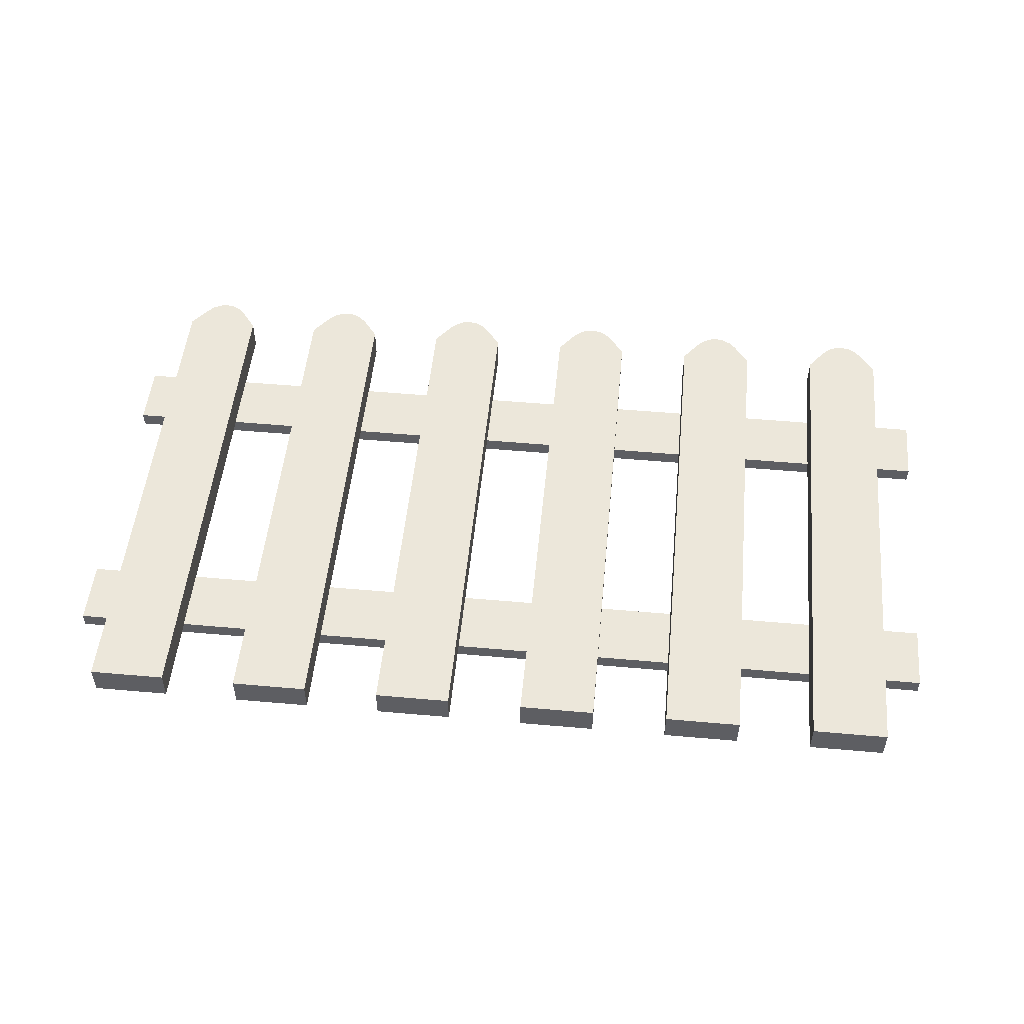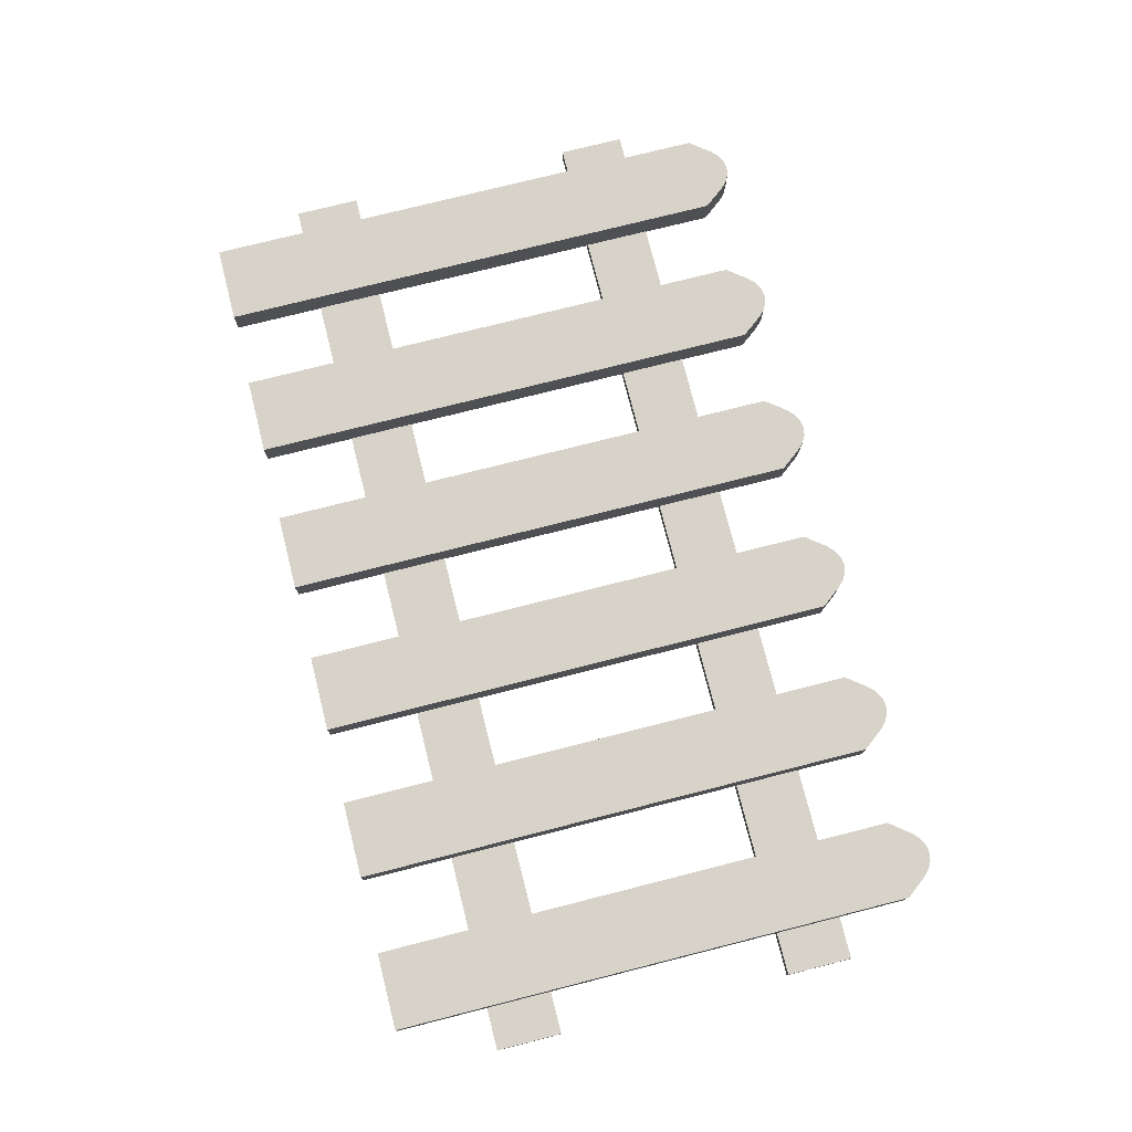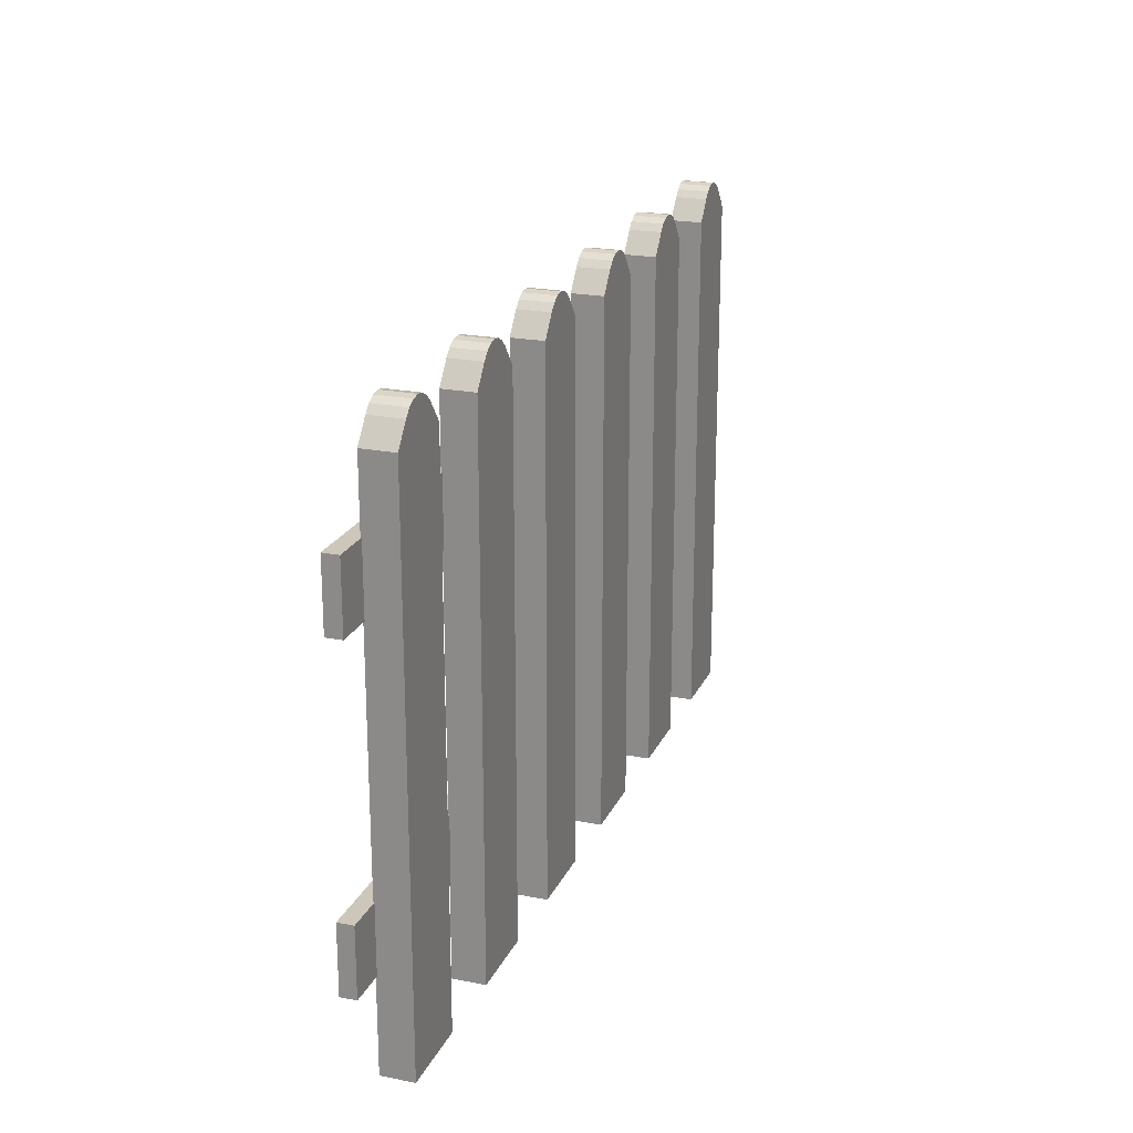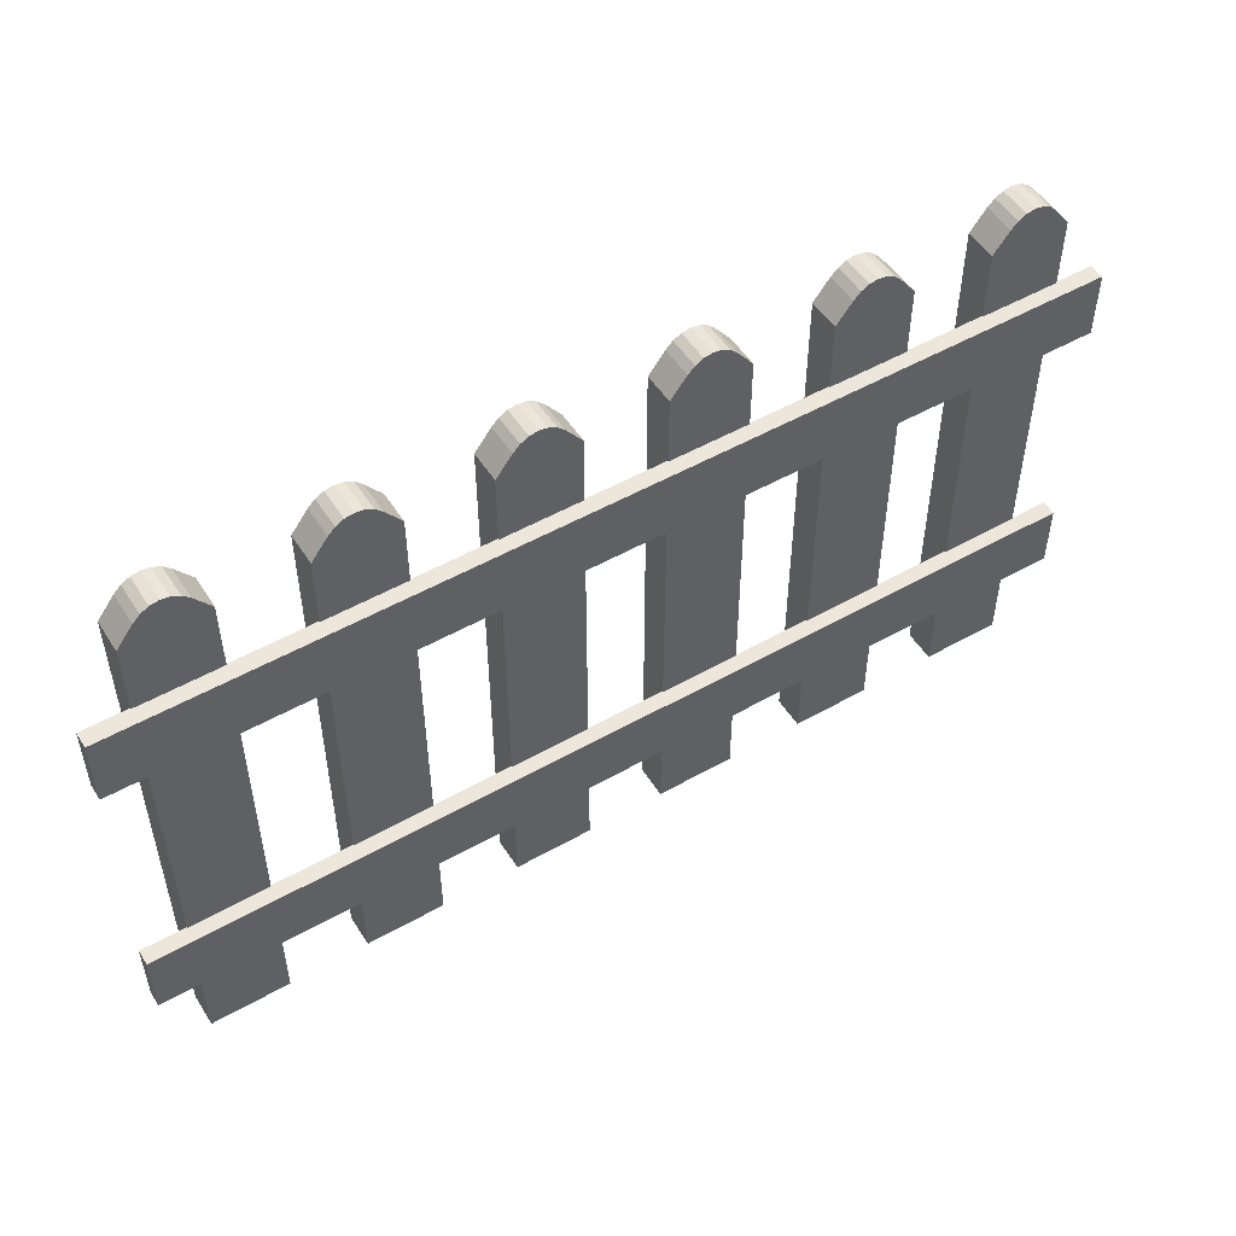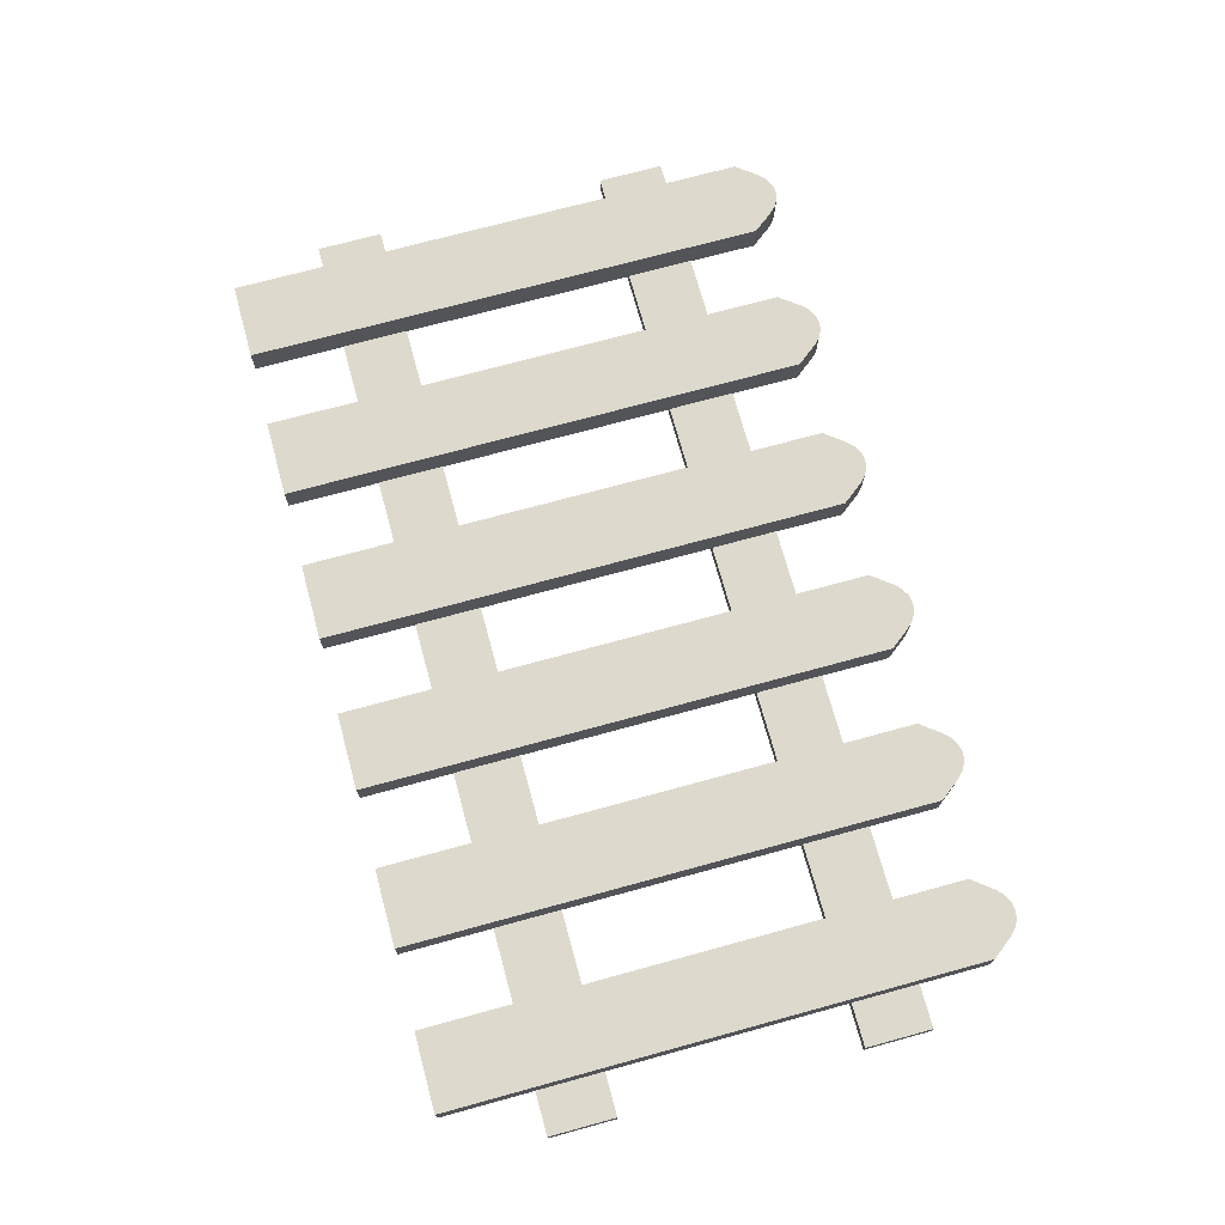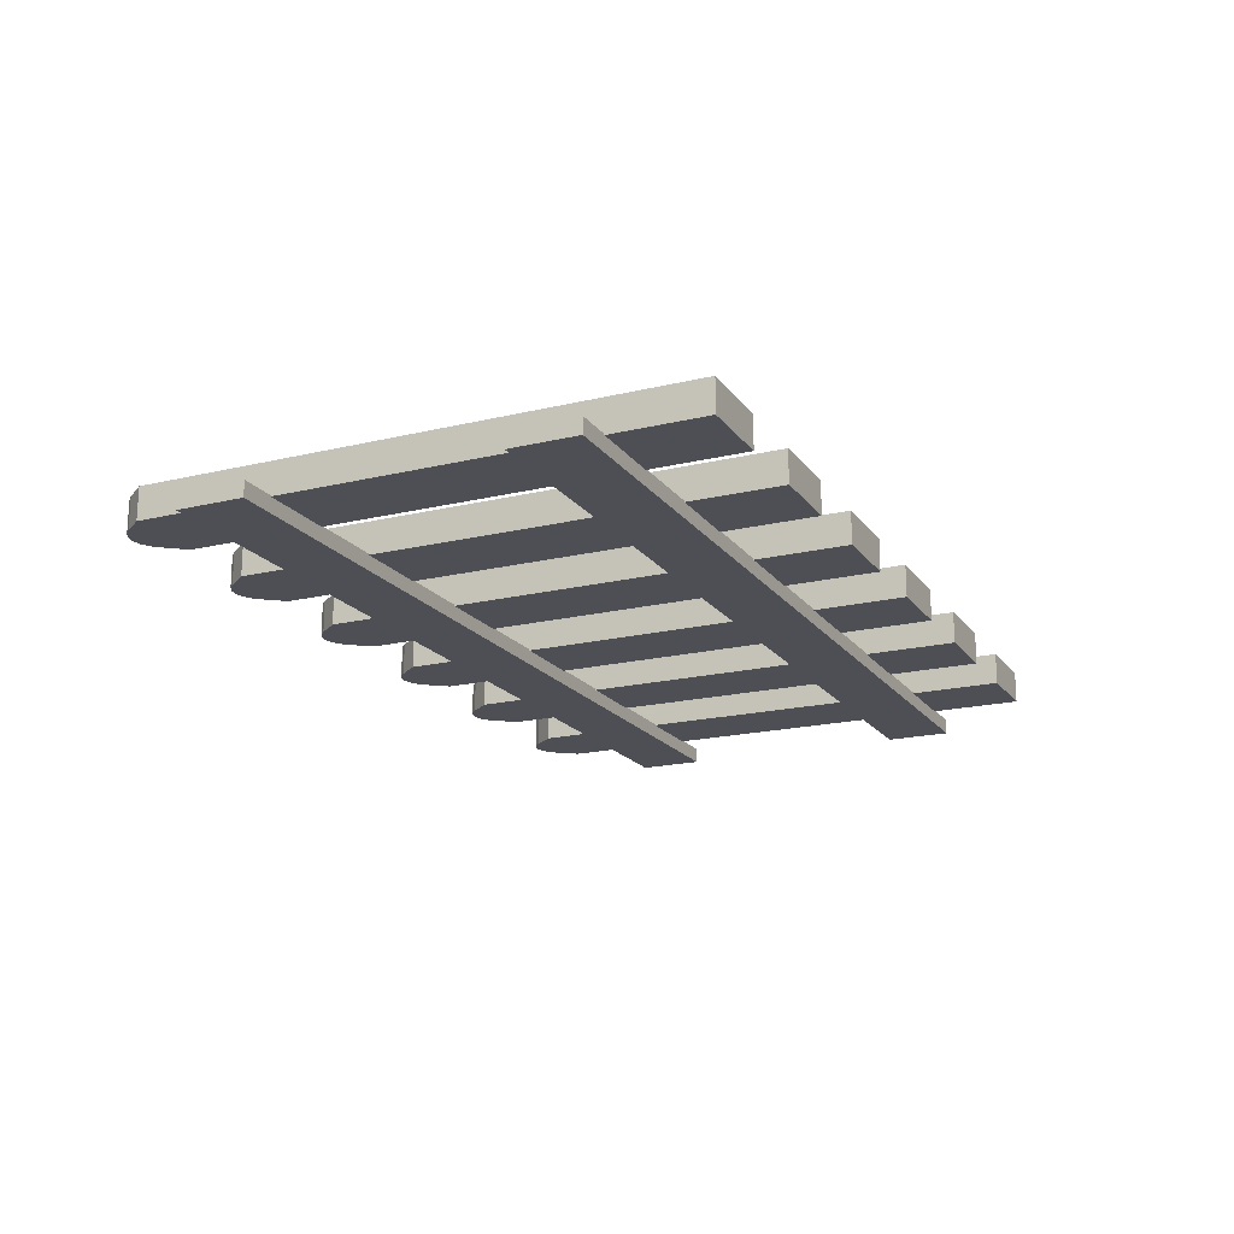
<metadata>
{"format":"obj","ext":"obj","renderer":"f3d","projection":"perspective","resolution":1024,"background":"white","views":[{"elev":51.4,"azim":5.5,"up":"+Z"},{"elev":75.9,"azim":75.8,"up":"+Z"},{"elev":21.4,"azim":-70.6,"up":"+Y"},{"elev":51.3,"azim":148.4,"up":"+Y"},{"elev":71.9,"azim":74.7,"up":"+Z"},{"elev":-18.3,"azim":-65.0,"up":"+Z"}]}
</metadata>
<code>
o Cube.002
v -0.8109 0.2033 0.08069
v -0.8109 0.3453 0.08069
v -0.8109 0.2033 0.0476
v -0.8109 0.3453 0.0476
v 1.189 0.2033 0.07897
v 1.189 0.3453 0.07897
v 1.189 0.2033 0.04588
v 1.189 0.3453 0.04588
v -0.8109 0.8533 0.08069
v -0.8109 0.9953 0.08069
v -0.8109 0.8533 0.0476
v -0.8109 0.9953 0.0476
v 1.189 0.8533 0.07897
v 1.189 0.9953 0.07897
v 1.189 0.8533 0.04588
v 1.189 0.9953 0.04588
v -0.5641 0.00541 0.0782
v -0.564 0.00541 0.1465
v -0.7302 0.00541 0.1466
v -0.7302 0.00541 0.07834
v -0.5641 1.142 0.0782
v -0.564 1.142 0.1465
v -0.7302 1.142 0.1466
v -0.7302 1.142 0.07834
v -0.6962 1.186 0.07831
v -0.5981 1.186 0.07823
v -0.6818 1.2 0.0783
v -0.6651 1.209 0.07829
v -0.6472 1.212 0.07827
v -0.6292 1.209 0.07826
v -0.6125 1.2 0.07824
v -0.598 1.186 0.1465
v -0.6962 1.186 0.1466
v -0.6124 1.2 0.1465
v -0.6291 1.209 0.1465
v -0.6471 1.212 0.1465
v -0.6651 1.209 0.1466
v -0.6818 1.2 0.1466
v -0.2319 0.00541 0.07791
v -0.2318 0.00541 0.1462
v -0.3979 0.00541 0.1463
v -0.398 0.00541 0.07806
v -0.2319 1.142 0.07791
v -0.2318 1.142 0.1462
v -0.3979 1.142 0.1463
v -0.398 1.142 0.07806
v -0.364 1.186 0.07803
v -0.2659 1.186 0.07794
v -0.3496 1.2 0.07802
v -0.3329 1.209 0.078
v -0.3149 1.212 0.07799
v -0.297 1.209 0.07797
v -0.2802 1.2 0.07796
v -0.2658 1.186 0.1462
v -0.3639 1.186 0.1463
v -0.2802 1.2 0.1462
v -0.2969 1.209 0.1462
v -0.3149 1.212 0.1462
v -0.3328 1.209 0.1463
v -0.3496 1.2 0.1463
v 0.1003 0.00541 0.07763
v 0.1004 0.00541 0.1459
v -0.06571 0.00541 0.146
v -0.06577 0.00541 0.07777
v 0.1003 1.142 0.07763
v 0.1004 1.142 0.1459
v -0.06571 1.142 0.146
v -0.06577 1.142 0.07777
v -0.03177 1.186 0.07774
v 0.06634 1.186 0.07766
v -0.0174 1.2 0.07773
v -0.000668 1.209 0.07772
v 0.01729 1.212 0.0777
v 0.03524 1.209 0.07769
v 0.05198 1.2 0.07767
v 0.0664 1.186 0.1459
v -0.03171 1.186 0.146
v 0.05203 1.2 0.1459
v 0.0353 1.209 0.1459
v 0.01735 1.212 0.146
v -0.00061 1.209 0.146
v -0.01734 1.2 0.146
v 0.4326 0.00541 0.07734
v 0.4326 0.00541 0.1456
v 0.2665 0.00541 0.1457
v 0.2665 0.00541 0.07749
v 0.4326 1.142 0.07734
v 0.4326 1.142 0.1456
v 0.2665 1.142 0.1457
v 0.2665 1.142 0.07749
v 0.3005 1.186 0.07746
v 0.3986 1.186 0.07737
v 0.3148 1.2 0.07744
v 0.3316 1.209 0.07743
v 0.3495 1.212 0.07741
v 0.3675 1.209 0.0774
v 0.3842 1.2 0.07738
v 0.3986 1.186 0.1456
v 0.3005 1.186 0.1457
v 0.3843 1.2 0.1456
v 0.3675 1.209 0.1457
v 0.3496 1.212 0.1457
v 0.3316 1.209 0.1457
v 0.3149 1.2 0.1457
v 0.7648 0.00541 0.07706
v 0.7648 0.00541 0.1453
v 0.5987 0.00541 0.1455
v 0.5987 0.00541 0.0772
v 0.7648 1.142 0.07706
v 0.7648 1.142 0.1453
v 0.5987 1.142 0.1455
v 0.5987 1.142 0.0772
v 0.6327 1.186 0.07717
v 0.7308 1.186 0.07709
v 0.647 1.2 0.07716
v 0.6638 1.209 0.07715
v 0.6817 1.212 0.07713
v 0.6997 1.209 0.07711
v 0.7164 1.2 0.0771
v 0.7308 1.186 0.1454
v 0.6327 1.186 0.1454
v 0.7165 1.2 0.1454
v 0.6997 1.209 0.1454
v 0.6818 1.212 0.1454
v 0.6638 1.209 0.1454
v 0.6471 1.2 0.1454
v 1.097 0.00541 0.07677
v 1.097 0.00541 0.145
v 0.931 0.00541 0.1452
v 0.9309 0.00541 0.07691
v 1.097 1.142 0.07677
v 1.097 1.142 0.145
v 0.931 1.142 0.1452
v 0.9309 1.142 0.07691
v 0.9649 1.186 0.07689
v 1.063 1.186 0.0768
v 0.9793 1.2 0.07687
v 0.996 1.209 0.07686
v 1.014 1.212 0.07684
v 1.032 1.209 0.07683
v 1.049 1.2 0.07681
v 1.063 1.186 0.1451
v 0.965 1.186 0.1451
v 1.049 1.2 0.1451
v 1.032 1.209 0.1451
v 1.014 1.212 0.1451
v 0.9961 1.209 0.1451
v 0.9793 1.2 0.1451
f 1 2 4 3
f 3 4 8 7
f 7 8 6 5
f 5 6 2 1
f 3 7 5 1
f 8 4 2 6
f 9 10 12 11
f 11 12 16 15
f 15 16 14 13
f 13 14 10 9
f 11 15 13 9
f 16 12 10 14
f 17 18 19 20
f 21 17 20 24 25 27 28 29 30 31 26
f 17 21 22 18
f 19 23 24 20
f 21 26 32 22
f 18 22 32 34 35 36 37 38 33 23 19
f 25 33 38 27
f 27 38 37 28
f 28 37 36 29
f 29 36 35 30
f 30 35 34 31
f 31 34 32 26
f 25 24 23 33
f 39 40 41 42
f 43 39 42 46 47 49 50 51 52 53 48
f 39 43 44 40
f 41 45 46 42
f 43 48 54 44
f 40 44 54 56 57 58 59 60 55 45 41
f 47 55 60 49
f 49 60 59 50
f 50 59 58 51
f 51 58 57 52
f 52 57 56 53
f 53 56 54 48
f 47 46 45 55
f 61 62 63 64
f 65 61 64 68 69 71 72 73 74 75 70
f 61 65 66 62
f 63 67 68 64
f 65 70 76 66
f 62 66 76 78 79 80 81 82 77 67 63
f 69 77 82 71
f 71 82 81 72
f 72 81 80 73
f 73 80 79 74
f 74 79 78 75
f 75 78 76 70
f 69 68 67 77
f 83 84 85 86
f 87 83 86 90 91 93 94 95 96 97 92
f 83 87 88 84
f 85 89 90 86
f 87 92 98 88
f 84 88 98 100 101 102 103 104 99 89 85
f 91 99 104 93
f 93 104 103 94
f 94 103 102 95
f 95 102 101 96
f 96 101 100 97
f 97 100 98 92
f 91 90 89 99
f 105 106 107 108
f 109 105 108 112 113 115 116 117 118 119 114
f 105 109 110 106
f 107 111 112 108
f 109 114 120 110
f 106 110 120 122 123 124 125 126 121 111 107
f 113 121 126 115
f 115 126 125 116
f 116 125 124 117
f 117 124 123 118
f 118 123 122 119
f 119 122 120 114
f 113 112 111 121
f 127 128 129 130
f 131 127 130 134 135 137 138 139 140 141 136
f 127 131 132 128
f 129 133 134 130
f 131 136 142 132
f 128 132 142 144 145 146 147 148 143 133 129
f 135 143 148 137
f 137 148 147 138
f 138 147 146 139
f 139 146 145 140
f 140 145 144 141
f 141 144 142 136
f 135 134 133 143

</code>
